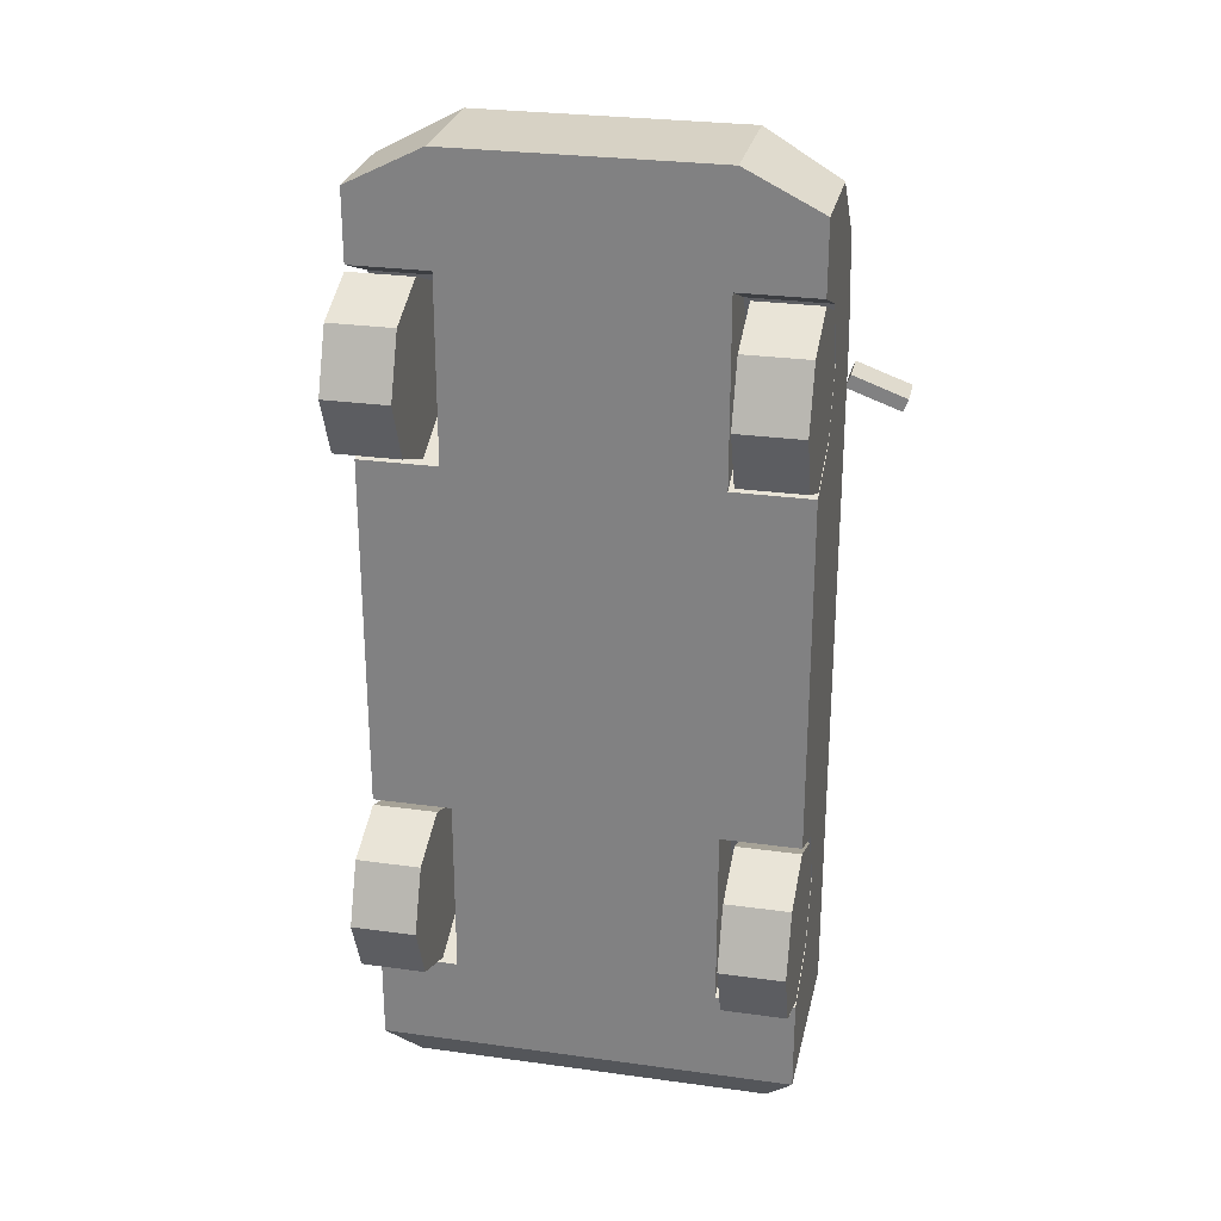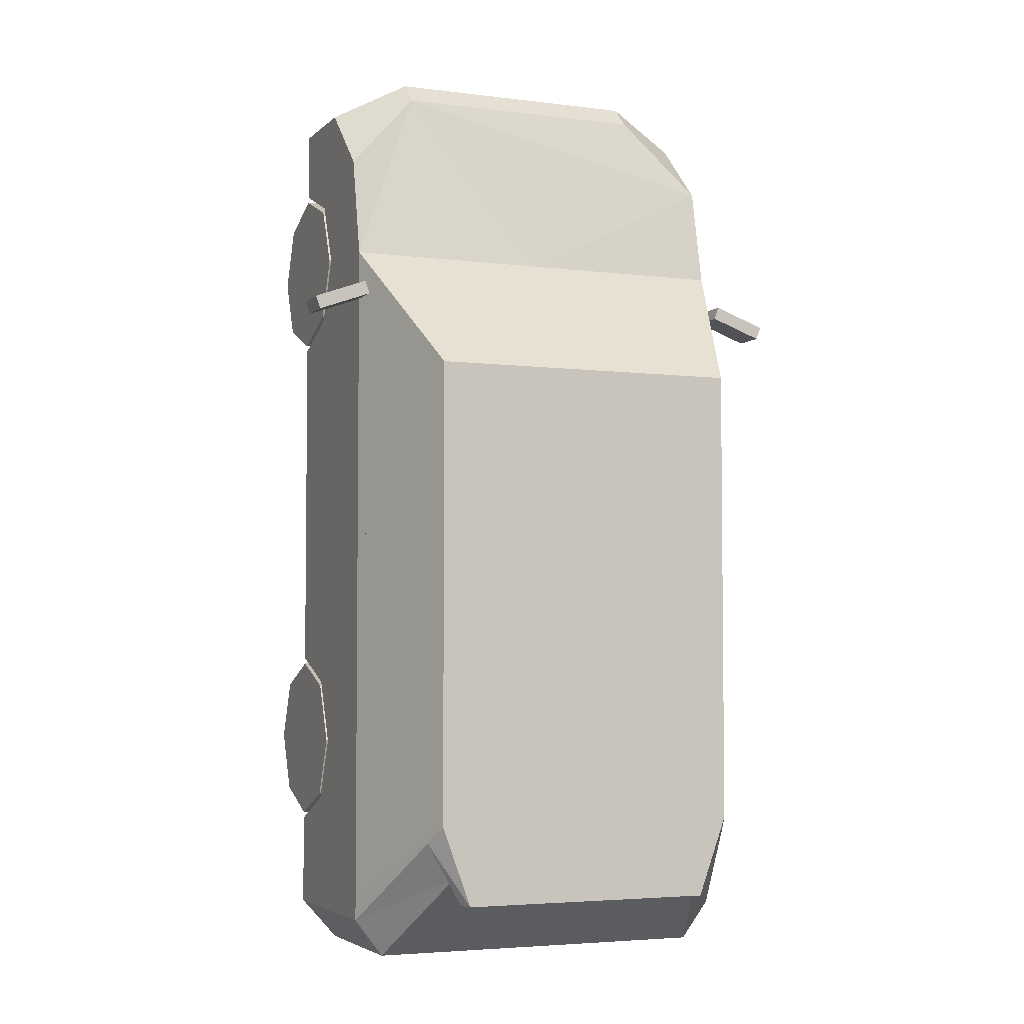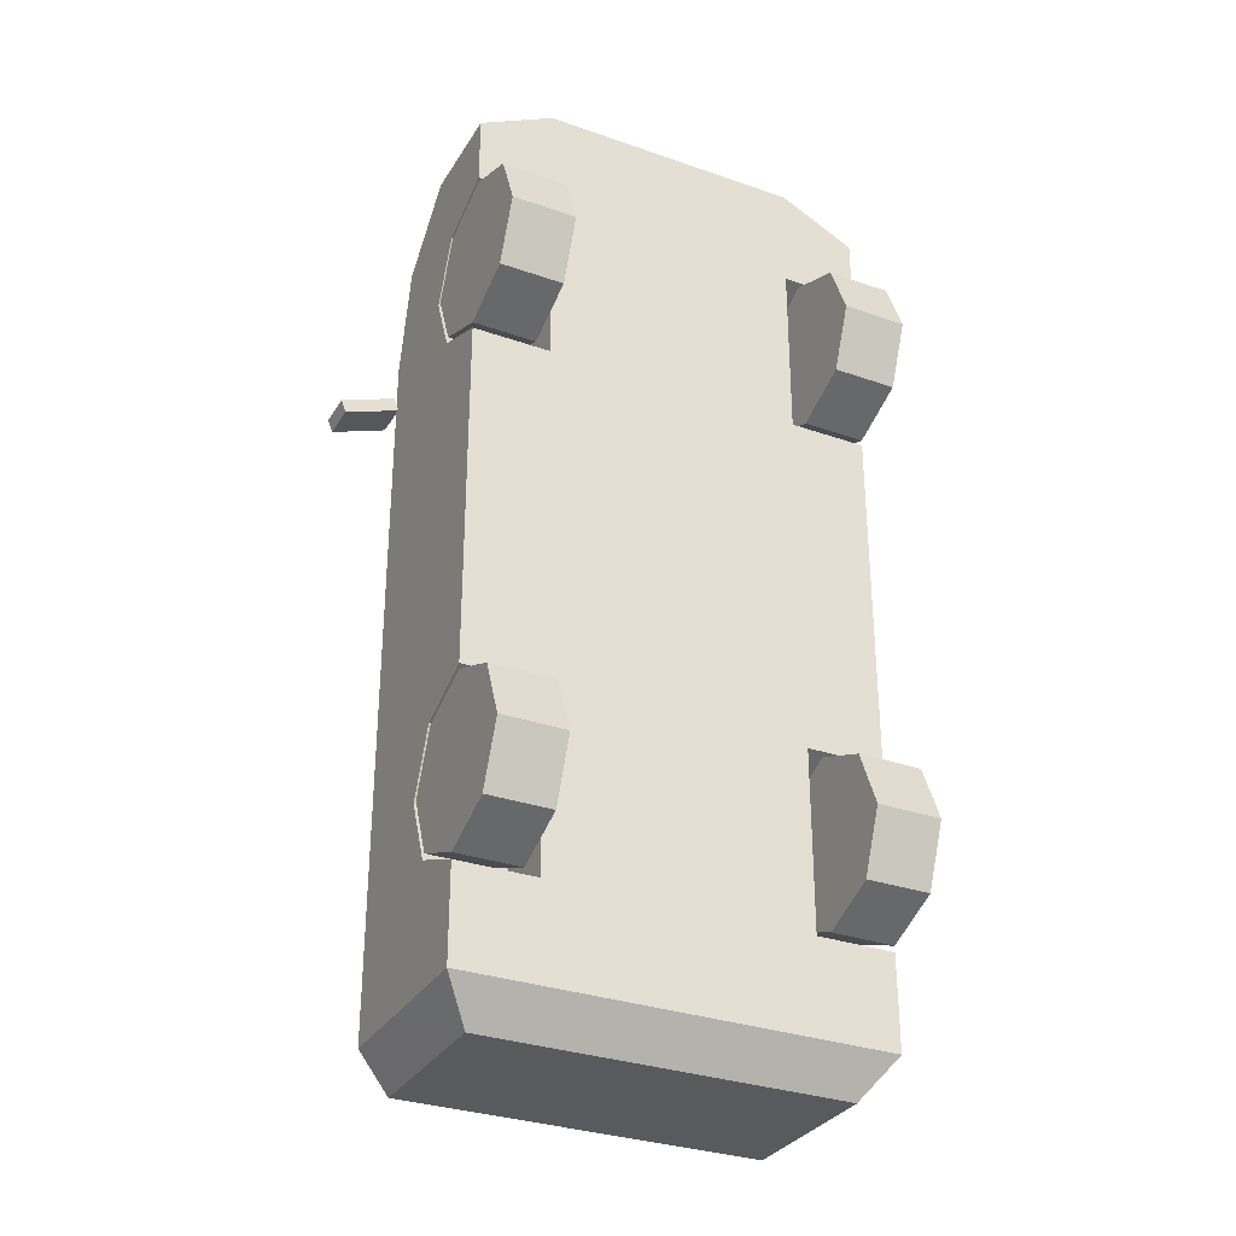
<metadata>
{"format":"obj","ext":"obj","renderer":"f3d","projection":"perspective","resolution":1024,"background":"white","views":[{"elev":27.2,"azim":12.1,"up":"+Z"},{"elev":-4.2,"azim":157.4,"up":"+Z"},{"elev":-31.5,"azim":-26.4,"up":"+Z"}]}
</metadata>
<code>
o SUV_01_Blue
v 0.2591 0.2966 -0.4015
v 0.2591 0.3501 -0.5307
v 0.2591 0.2966 -0.66
v 0.2591 0.2966 0.6732
v 0.2591 0.3501 0.544
v 0.2591 0.2966 0.4147
v 0.3812 0.5711 0.5043
v 0.2987 0.7991 0.2745
v 0.3085 0.6095 -0.9282
v 0.3976 0.6029 -0.7909
v 0.3576 0.227 -0.9755
v 0.4159 0.1703 -0.8988
v 0.3381 0.7674 -0.66
v 0.2608 0.8181 -0.7584
v 0.2813 0.4463 0.897
v 0.3984 0.4834 0.7699
v 0.3984 0.39 0.8605
v 0.2813 0.4233 0.9194
v 0.4159 0.1703 0.8658
v 0.2637 0.1703 0.9423
v 0.2637 0.4137 0.9423
v 0.4159 0.3705 0.8658
v 0.4159 0.508 0.7324
v 0.2637 0.4598 0.8976
v 0.1646 0.2947 0.9423
v 0.2394 0.3723 0.9423
v 0.1642 0.2741 0.9423
v 0.1948 0.2435 0.9423
v 0.03049 0.3404 0.9423
v 0.03049 0.3275 0.9423
v 0.0432 0.2313 0.9423
v 0.0432 0.1862 0.9423
v 0.4159 0.3501 0.544
v 0.4159 0.2966 0.4147
v 0.4159 0.2966 0.6732
v 0.2591 0.1703 0.3624
v 0.4159 0.1703 0.3624
v 0.2591 0.1703 0.7255
v 0.4159 0.1703 0.7255
v 0.4159 0.3501 -0.5307
v 0.4159 0.2966 -0.66
v 0.4159 0.2966 -0.4015
v 0.2591 0.1703 -0.7123
v 0.4159 0.1703 -0.7123
v 0.2591 0.1703 -0.3492
v 0.4159 0.1703 -0.3492
v 0.3575 0.3979 -0.9755
v 0.3575 0.4926 -0.9755
v 0.4159 0.4926 -0.8988
v 0.4159 0.3979 -0.8988
v 0.2309 0.4926 -0.9755
v 0.2302 0.3979 -0.9755
v 0.2306 0.4259 -0.9755
v 0.3575 0.4259 -0.9755
v 0.4159 0.4259 -0.8988
v 0.06106 0.4739 -0.9755
v 0.06106 0.4084 -0.9755
v 0.4067 0.5775 0.4607
v 0.3289 0.7928 0.2437
v 0.4159 0.5521 0.5235
v 0.3197 0.8181 0.2553
v 0.3197 0.8181 -0.687
v 0.4159 0.5521 -0.8988
v 0.2608 0.8181 -0.8488
v 0.2565 0.7527 -0.8118
v 0.3363 0.7734 -0.7234
v 0.2705 0.7915 -0.8488
v 0.2901 0.2991 0.9291
v 0.2898 0.2373 0.9292
v 0.3695 0.2388 0.8891
v 0.3696 0.3143 0.8891
v 0.3289 0.7928 -0.00274
v 0.4067 0.5775 -0.00274
v 0.4067 0.5775 -0.0794
v 0.3289 0.7928 -0.0794
v 0.3289 0.7928 -0.3185
v 0.4067 0.5775 -0.5124
v 0.3976 0.6029 -0.6701
v 0.3381 0.7674 -0.5183
v 0.3289 0.7928 -0.6735
v 0.4067 0.5775 -0.8448
v 0.4067 0.5775 -0.6578
v 0.3289 0.7928 -0.4591
v -0.2591 0.2966 -0.4015
v -0.2591 0.3501 -0.5307
v -0.2591 0.2966 -0.66
v -0.2591 0.2966 0.6732
v -0.2591 0.3501 0.544
v -0.2591 0.2966 0.4147
v -0.3812 0.5711 0.5043
v 0 0.5521 0.5235
v 0 0.4137 0.9423
v 0 0.1703 0.9423
v -0.2987 0.7991 0.2745
v -0.3085 0.6095 -0.9282
v -0.3976 0.6029 -0.7909
v -0.3576 0.227 -0.9755
v -0.4159 0.1703 -0.8988
v -0.3381 0.7674 -0.66
v -0.2608 0.8181 -0.7584
v -0.2813 0.4463 0.897
v -0.3984 0.4834 0.7699
v -0.3984 0.39 0.8605
v -0.2813 0.4233 0.9194
v -0.4159 0.1703 0.8658
v -0.2637 0.1703 0.9423
v -0.2637 0.4137 0.9423
v -0.4159 0.3705 0.8658
v -0.4159 0.508 0.7324
v -0.2637 0.4598 0.8976
v 0 0.3723 0.9423
v 0 0.2947 0.9423
v -0.1646 0.2947 0.9423
v -0.2394 0.3723 0.9423
v 0 0.2741 0.9423
v 0 0.2435 0.9423
v -0.1642 0.2741 0.9423
v -0.1948 0.2435 0.9423
v 0 0.3622 0.9423
v 0 0.3034 0.9423
v -0.03049 0.3404 0.9423
v -0.03049 0.3275 0.9423
v 0 0.2313 0.9423
v 0 0.1862 0.9423
v -0.0432 0.2313 0.9423
v -0.0432 0.1862 0.9423
v -0.4159 0.3501 0.544
v -0.4159 0.2966 0.4147
v -0.4159 0.2966 0.6732
v -0.2591 0.1703 0.3624
v -0.4159 0.1703 0.3624
v -0.2591 0.1703 0.7255
v -0.4159 0.1703 0.7255
v -0.4159 0.3501 -0.5307
v -0.4159 0.2966 -0.66
v -0.4159 0.2966 -0.4015
v -0.2591 0.1703 -0.7123
v -0.4159 0.1703 -0.7123
v -0.2591 0.1703 -0.3492
v -0.4159 0.1703 -0.3492
v -0.3575 0.3979 -0.9755
v -0.3575 0.4926 -0.9755
v -0.4159 0.4926 -0.8988
v -0.4159 0.3979 -0.8988
v -0.2309 0.4926 -0.9755
v -0.2302 0.3979 -0.9755
v -0.2306 0.4259 -0.9755
v -0.3575 0.4259 -0.9755
v -0.4159 0.4259 -0.8988
v 0 0.4084 -0.9755
v 0 0.4739 -0.9755
v -0.06106 0.4739 -0.9755
v -0.06106 0.4084 -0.9755
v -0.4067 0.5775 0.4607
v 0 0.5711 0.5043
v -0.3289 0.7928 0.2437
v -0.4159 0.5521 0.5235
v -0.3197 0.8181 0.2553
v -0.3197 0.8181 -0.687
v -0.4159 0.5521 -0.8988
v -0.2608 0.8181 -0.8488
v -0.2565 0.7527 -0.8118
v -0.3363 0.7734 -0.7234
v 0 0.7734 -0.7893
v -0.2705 0.7915 -0.8488
v -0.2901 0.2991 0.9291
v -0.2898 0.2373 0.9292
v -0.3695 0.2388 0.8891
v -0.3696 0.3143 0.8891
v -0.3289 0.7928 -0.00274
v -0.4067 0.5775 -0.00274
v -0.4067 0.5775 -0.0794
v -0.3289 0.7928 -0.0794
v -0.3289 0.7928 -0.3185
v -0.4067 0.5775 -0.5124
v -0.3976 0.6029 -0.6701
v -0.3381 0.7674 -0.5183
v -0.3289 0.7928 -0.6735
v -0.4067 0.5775 -0.8448
v -0.4067 0.5775 -0.6578
v -0.3289 0.7928 -0.4591
v 0.4235 0.5447 0.4488
v 0.4235 0.6183 0.4488
v 0.414 0.5447 0.4228
v 0.414 0.6183 0.4228
v 0.5323 0.5447 0.4092
v 0.5323 0.6183 0.4092
v 0.5229 0.5447 0.3832
v 0.5229 0.6183 0.3832
v -0.4235 0.5447 0.4488
v -0.4235 0.6183 0.4488
v -0.414 0.5447 0.4228
v -0.414 0.6183 0.4228
v -0.5323 0.5447 0.4092
v -0.5323 0.6183 0.4092
v -0.5229 0.5447 0.3832
v -0.5229 0.6183 0.3832
v 0.3574 0.5521 -0.9755
v 0 0.5521 -0.9755
v 0.277 0.7734 -0.7949
v 0 0.7526 -0.8066
v -0.3574 0.5521 -0.9755
v -0.277 0.7734 -0.7949
v 0 0.275 -0.9755
v -0.3096 0.275 -0.9755
v 0.3132 0.275 -0.9755
v 0.3833 0.3943 0.8681
v 0.3834 0.4787 0.7861
v -0.3849 0.3939 0.8673
v -0.3854 0.4793 0.784
f 2 42 1
f 2 41 40
f 43 41 3
f 5 35 4
f 6 33 5
f 36 34 6
f 20 25 28
f 52 206 57
f 11 50 12
f 66 200 67
f 17 208 207
f 22 21 68
f 15 23 24
f 25 29 30
f 85 137 139
f 64 161 100
f 59 73 72
f 33 40 50
f 13 80 83
f 38 35 39
f 115 118 28
f 17 21 22
f 121 120 29
f 1 46 45
f 47 53 54
f 47 55 50
f 48 63 49
f 54 51 48
f 54 49 55
f 12 43 139
f 7 91 60
f 110 92 21
f 4 36 6
f 58 61 60
f 81 66 62
f 206 97 205
f 24 91 109
f 200 63 198
f 66 64 62
f 150 151 57
f 68 70 71
f 70 20 19
f 73 75 72
f 74 76 75
f 78 13 79
f 11 98 97
f 10 82 81
f 136 85 84
f 134 86 85
f 135 137 86
f 129 88 87
f 127 89 88
f 128 130 89
f 118 117 113
f 199 152 146
f 97 144 141
f 163 165 203
f 103 210 102
f 166 107 108
f 108 104 209
f 61 158 94
f 110 109 101
f 121 111 113
f 156 171 154
f 157 134 128
f 125 124 31
f 2 45 43
f 132 129 87
f 155 8 94
f 140 84 139
f 141 147 146
f 149 141 144
f 160 142 143
f 148 145 147
f 143 148 149
f 161 67 165
f 154 158 156
f 159 160 179
f 174 170 158
f 76 83 61
f 100 158 62
f 203 160 163
f 161 163 159
f 168 166 169
f 168 105 167
f 173 171 170
f 174 172 173
f 99 176 177
f 178 96 99
f 180 181 176
f 183 184 182
f 185 188 184
f 189 186 188
f 187 182 186
f 184 186 182
f 185 187 189
f 192 191 190
f 196 193 192
f 194 197 196
f 190 195 194
f 192 194 196
f 195 193 197
f 165 200 164
f 95 198 202
f 65 164 200
f 95 201 65
f 132 88 89
f 207 15 18
f 209 101 210
f 2 40 42
f 2 3 41
f 43 44 41
f 5 33 35
f 6 34 33
f 36 37 34
f 21 92 111
f 21 111 26
f 124 93 20
f 32 124 20
f 20 21 26
f 25 112 115
f 20 26 25
f 31 32 20
f 116 123 31
f 28 116 31
f 25 115 27
f 28 31 20
f 25 27 28
f 199 198 48
f 51 53 52
f 199 48 51
f 56 151 199
f 204 150 57
f 56 199 51
f 206 204 57
f 57 56 51
f 52 47 11
f 57 51 52
f 52 11 206
f 11 47 50
f 17 16 208
f 71 19 22
f 21 20 69
f 68 71 22
f 21 69 68
f 21 18 15
f 208 16 23
f 24 21 15
f 15 208 23
f 120 112 25
f 25 26 111
f 111 119 29
f 30 120 25
f 25 111 29
f 139 84 85
f 85 86 137
f 14 62 64
f 161 159 100
f 100 14 64
f 59 58 73
f 60 23 22
f 22 19 39
f 22 39 35
f 63 60 22
f 50 55 49
f 49 63 22
f 22 35 33
f 34 37 46
f 49 22 33
f 33 34 46
f 33 46 42
f 50 49 33
f 44 12 50
f 41 44 50
f 33 42 40
f 40 41 50
f 13 10 81
f 83 82 78
f 83 78 79
f 13 81 80
f 83 79 13
f 38 4 35
f 115 117 118
f 118 116 28
f 28 27 115
f 23 16 17
f 207 18 21
f 22 23 17
f 17 207 21
f 29 119 121
f 121 122 120
f 120 30 29
f 1 42 46
f 47 52 53
f 47 54 55
f 48 198 63
f 54 53 51
f 54 48 49
f 138 98 12
f 12 44 43
f 45 46 37
f 45 37 36
f 38 39 19
f 43 45 36
f 38 19 20
f 43 36 38
f 38 20 93
f 93 106 105
f 105 133 132
f 130 131 140
f 93 105 132
f 130 140 139
f 93 132 130
f 43 38 93
f 137 138 12
f 93 130 139
f 139 137 12
f 43 93 139
f 7 155 91
f 21 24 110
f 110 107 92
f 6 5 4
f 4 38 36
f 58 59 61
f 62 80 81
f 81 63 66
f 205 204 206
f 206 11 97
f 109 110 24
f 24 23 60
f 91 157 109
f 24 60 91
f 200 66 63
f 66 67 64
f 150 153 152
f 151 56 57
f 150 152 151
f 68 69 70
f 70 69 20
f 19 71 70
f 73 74 75
f 74 77 76
f 78 10 13
f 11 12 98
f 10 78 82
f 136 134 85
f 134 135 86
f 135 138 137
f 129 127 88
f 127 128 89
f 128 131 130
f 106 93 124
f 106 124 126
f 111 92 107
f 114 111 107
f 106 126 125
f 125 123 116
f 125 116 118
f 114 107 106
f 115 112 113
f 113 114 106
f 106 125 118
f 117 115 113
f 113 106 118
f 142 202 199
f 199 151 152
f 153 150 204
f 153 204 205
f 205 97 141
f 146 147 145
f 205 141 146
f 152 153 205
f 145 142 199
f 152 205 146
f 146 145 199
f 97 98 144
f 103 209 210
f 108 105 169
f 166 167 106
f 108 169 166
f 166 106 107
f 209 103 108
f 108 107 104
f 157 91 155
f 157 155 90
f 7 60 61
f 8 7 61
f 158 157 90
f 94 8 61
f 158 90 94
f 101 104 107
f 109 108 103
f 102 210 101
f 109 103 102
f 101 107 110
f 109 102 101
f 113 112 120
f 113 120 122
f 111 114 113
f 121 119 111
f 113 122 121
f 156 170 171
f 108 109 157
f 157 160 143
f 149 144 98
f 157 143 149
f 105 108 157
f 129 133 105
f 129 105 157
f 149 98 138
f 149 138 135
f 127 129 157
f 140 131 128
f 128 127 157
f 149 135 134
f 136 140 128
f 157 149 134
f 134 136 128
f 31 123 125
f 125 126 124
f 124 32 31
f 43 3 2
f 2 1 45
f 132 133 129
f 94 90 155
f 155 7 8
f 140 136 84
f 141 148 147
f 149 148 141
f 160 202 142
f 148 142 145
f 143 142 148
f 161 64 67
f 154 157 158
f 179 178 159
f 159 163 160
f 180 179 160
f 160 157 154
f 154 171 172
f 160 154 172
f 180 160 172
f 180 172 175
f 159 178 181
f 181 180 175
f 174 173 170
f 181 175 174
f 158 159 181
f 170 156 158
f 158 181 174
f 74 73 58
f 58 60 63
f 63 81 82
f 83 80 62
f 58 63 82
f 83 62 61
f 74 58 82
f 77 74 82
f 61 59 72
f 72 75 76
f 76 77 82
f 61 72 76
f 76 82 83
f 62 14 100
f 100 159 158
f 158 61 62
f 203 202 160
f 161 165 163
f 168 167 166
f 168 169 105
f 105 106 167
f 173 172 171
f 174 175 172
f 99 96 176
f 178 179 96
f 181 178 99
f 181 99 177
f 96 179 180
f 181 177 176
f 176 96 180
f 183 185 184
f 185 189 188
f 189 187 186
f 187 183 182
f 184 188 186
f 185 183 187
f 192 193 191
f 196 197 193
f 194 195 197
f 190 191 195
f 192 190 194
f 195 191 193
f 164 203 165
f 165 67 200
f 9 65 200
f 198 199 202
f 203 164 201
f 203 201 162
f 9 200 198
f 203 162 95
f 95 9 198
f 202 203 95
f 65 201 164
f 65 9 95
f 95 162 201
f 89 130 132
f 132 87 88
f 207 208 15
f 209 104 101
o Wheel_FL
v 0.2886 0.1703 0.544
v 0.4164 0.1703 0.544
v 0.2886 0.1703 0.3746
v 0.4164 0.1703 0.3746
v 0.2886 0.05056 0.4242
v 0.4164 0.05056 0.4242
v 0.2886 0.000957 0.544
v 0.4164 0.000957 0.544
v 0.2886 0.05056 0.6637
v 0.4164 0.05056 0.6637
v 0.2886 0.1703 0.7133
v 0.4164 0.1703 0.7133
v 0.2886 0.2901 0.6637
v 0.4164 0.2901 0.6637
v 0.2886 0.3397 0.544
v 0.4164 0.3397 0.544
v 0.2886 0.2901 0.4242
v 0.4164 0.2901 0.4242
v 0.4164 0.09174 0.4654
v 0.4164 0.1703 0.4328
v 0.4164 0.05919 0.544
v 0.4164 0.09174 0.6225
v 0.4164 0.1703 0.6551
v 0.4164 0.2489 0.6225
v 0.4164 0.2814 0.544
v 0.4164 0.2489 0.4654
f 211 213 215
f 212 229 230
f 214 215 213
f 211 215 217
f 212 231 229
f 216 217 215
f 211 217 219
f 212 232 231
f 218 219 217
f 211 219 221
f 212 233 232
f 220 221 219
f 211 221 223
f 212 234 233
f 222 223 221
f 211 223 225
f 212 235 234
f 224 225 223
f 211 225 227
f 212 236 235
f 225 228 227
f 211 227 213
f 212 230 236
f 228 213 227
f 230 216 214
f 229 218 216
f 232 218 231
f 233 220 232
f 233 224 222
f 234 226 224
f 236 226 235
f 230 228 236
f 214 216 215
f 216 218 217
f 218 220 219
f 220 222 221
f 222 224 223
f 224 226 225
f 225 226 228
f 228 214 213
f 230 229 216
f 229 231 218
f 232 220 218
f 233 222 220
f 233 234 224
f 234 235 226
f 236 228 226
f 230 214 228
o Wheel_FR
v -0.2886 0.1703 0.544
v -0.4164 0.1703 0.544
v -0.2886 0.1703 0.3746
v -0.4164 0.1703 0.3746
v -0.2886 0.05056 0.4242
v -0.4164 0.05056 0.4242
v -0.2886 0.000957 0.544
v -0.4164 0.000957 0.544
v -0.2886 0.05056 0.6637
v -0.4164 0.05056 0.6637
v -0.2886 0.1703 0.7133
v -0.4164 0.1703 0.7133
v -0.2886 0.2901 0.6637
v -0.4164 0.2901 0.6637
v -0.2886 0.3397 0.544
v -0.4164 0.3397 0.544
v -0.2886 0.2901 0.4242
v -0.4164 0.2901 0.4242
v -0.4164 0.09174 0.4654
v -0.4164 0.1703 0.4328
v -0.4164 0.05919 0.544
v -0.4164 0.09174 0.6225
v -0.4164 0.1703 0.6551
v -0.4164 0.2489 0.6225
v -0.4164 0.2814 0.544
v -0.4164 0.2489 0.4654
f 237 241 239
f 238 256 255
f 241 240 239
f 237 243 241
f 238 255 257
f 243 242 241
f 237 245 243
f 238 257 258
f 243 246 244
f 237 247 245
f 238 258 259
f 247 246 245
f 237 249 247
f 238 259 260
f 249 248 247
f 237 251 249
f 238 260 261
f 249 252 250
f 237 253 251
f 238 261 262
f 253 252 251
f 237 239 253
f 238 262 256
f 239 254 253
f 256 242 255
f 255 244 257
f 244 258 257
f 246 259 258
f 259 250 260
f 250 261 260
f 261 254 262
f 262 240 256
f 241 242 240
f 243 244 242
f 243 245 246
f 247 248 246
f 249 250 248
f 249 251 252
f 253 254 252
f 239 240 254
f 256 240 242
f 255 242 244
f 244 246 258
f 246 248 259
f 259 248 250
f 250 252 261
f 261 252 254
f 262 254 240
o Wheel_RL
v 0.2882 0.1703 -0.5307
v 0.4159 0.1703 -0.5307
v 0.2882 0.1703 -0.7001
v 0.4159 0.1703 -0.7001
v 0.2882 0.05056 -0.6505
v 0.4159 0.05056 -0.6505
v 0.2882 0.000957 -0.5307
v 0.4159 0.000957 -0.5307
v 0.2882 0.05056 -0.411
v 0.4159 0.05056 -0.411
v 0.2882 0.1703 -0.3614
v 0.4159 0.1703 -0.3614
v 0.2882 0.2901 -0.411
v 0.4159 0.2901 -0.411
v 0.2882 0.3397 -0.5307
v 0.4159 0.3397 -0.5307
v 0.2882 0.2901 -0.6505
v 0.4159 0.2901 -0.6505
v 0.4159 0.09174 -0.6093
v 0.4159 0.1703 -0.6419
v 0.4159 0.05919 -0.5307
v 0.4159 0.09174 -0.4522
v 0.4159 0.1703 -0.4196
v 0.4159 0.2489 -0.4522
v 0.4159 0.2814 -0.5307
v 0.4159 0.2489 -0.6093
f 263 265 267
f 264 281 282
f 266 267 265
f 263 267 269
f 264 283 281
f 268 269 267
f 263 269 271
f 264 284 283
f 270 271 269
f 263 271 273
f 264 285 284
f 272 273 271
f 263 273 275
f 264 286 285
f 274 275 273
f 263 275 277
f 264 287 286
f 275 278 277
f 263 277 279
f 264 288 287
f 277 280 279
f 263 279 265
f 264 282 288
f 280 265 279
f 281 266 282
f 281 270 268
f 284 270 283
f 285 272 284
f 285 276 274
f 286 278 276
f 288 278 287
f 288 266 280
f 266 268 267
f 268 270 269
f 270 272 271
f 272 274 273
f 274 276 275
f 275 276 278
f 277 278 280
f 280 266 265
f 281 268 266
f 281 283 270
f 284 272 270
f 285 274 272
f 285 286 276
f 286 287 278
f 288 280 278
f 288 282 266
o Wheel_RR
v -0.2882 0.1703 -0.5307
v -0.4159 0.1703 -0.5307
v -0.2882 0.1703 -0.7001
v -0.4159 0.1703 -0.7001
v -0.2882 0.05056 -0.6505
v -0.4159 0.05056 -0.6505
v -0.2882 0.000957 -0.5307
v -0.4159 0.000957 -0.5307
v -0.2882 0.05056 -0.411
v -0.4159 0.05056 -0.411
v -0.2882 0.1703 -0.3614
v -0.4159 0.1703 -0.3614
v -0.2882 0.2901 -0.411
v -0.4159 0.2901 -0.411
v -0.2882 0.3397 -0.5307
v -0.4159 0.3397 -0.5307
v -0.2882 0.2901 -0.6505
v -0.4159 0.2901 -0.6505
v -0.4159 0.09174 -0.6093
v -0.4159 0.1703 -0.6419
v -0.4159 0.05919 -0.5307
v -0.4159 0.09174 -0.4522
v -0.4159 0.1703 -0.4196
v -0.4159 0.2489 -0.4522
v -0.4159 0.2814 -0.5307
v -0.4159 0.2489 -0.6093
f 289 293 291
f 290 308 307
f 293 292 291
f 289 295 293
f 290 307 309
f 295 294 293
f 289 297 295
f 290 309 310
f 297 296 295
f 289 299 297
f 290 310 311
f 297 300 298
f 289 301 299
f 290 311 312
f 299 302 300
f 289 303 301
f 290 312 313
f 301 304 302
f 289 305 303
f 290 313 314
f 305 304 303
f 289 291 305
f 290 314 308
f 291 306 305
f 292 307 308
f 294 309 307
f 309 298 310
f 298 311 310
f 311 302 312
f 302 313 312
f 313 306 314
f 314 292 308
f 293 294 292
f 295 296 294
f 297 298 296
f 297 299 300
f 299 301 302
f 301 303 304
f 305 306 304
f 291 292 306
f 292 294 307
f 294 296 309
f 309 296 298
f 298 300 311
f 311 300 302
f 302 304 313
f 313 304 306
f 314 306 292

</code>
